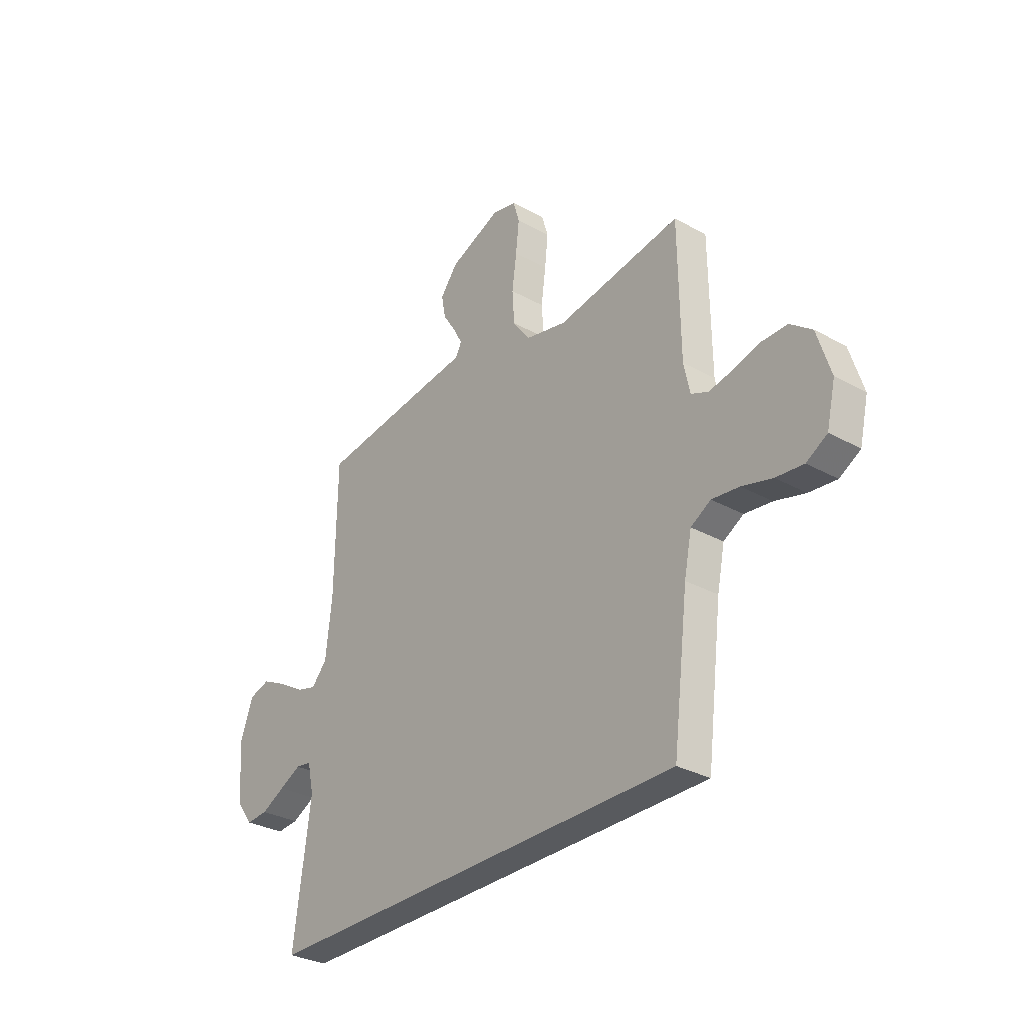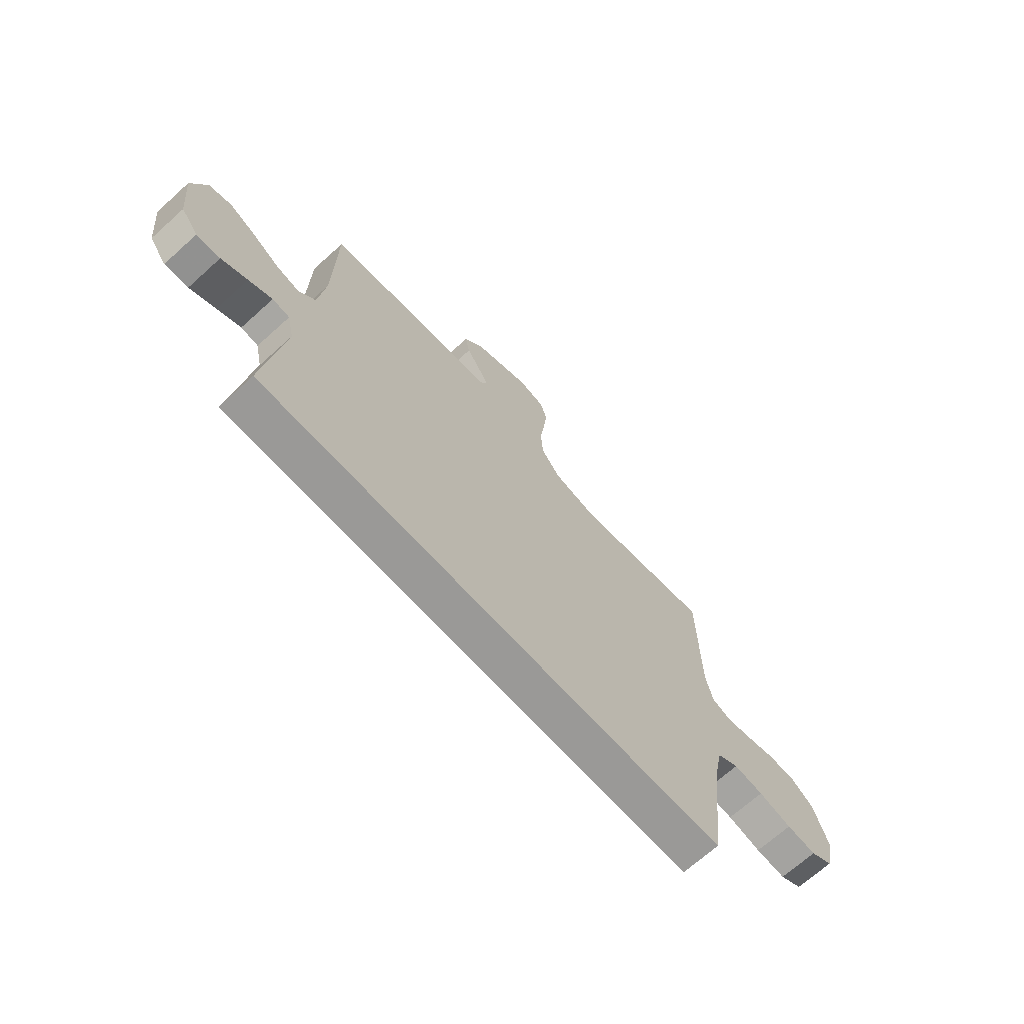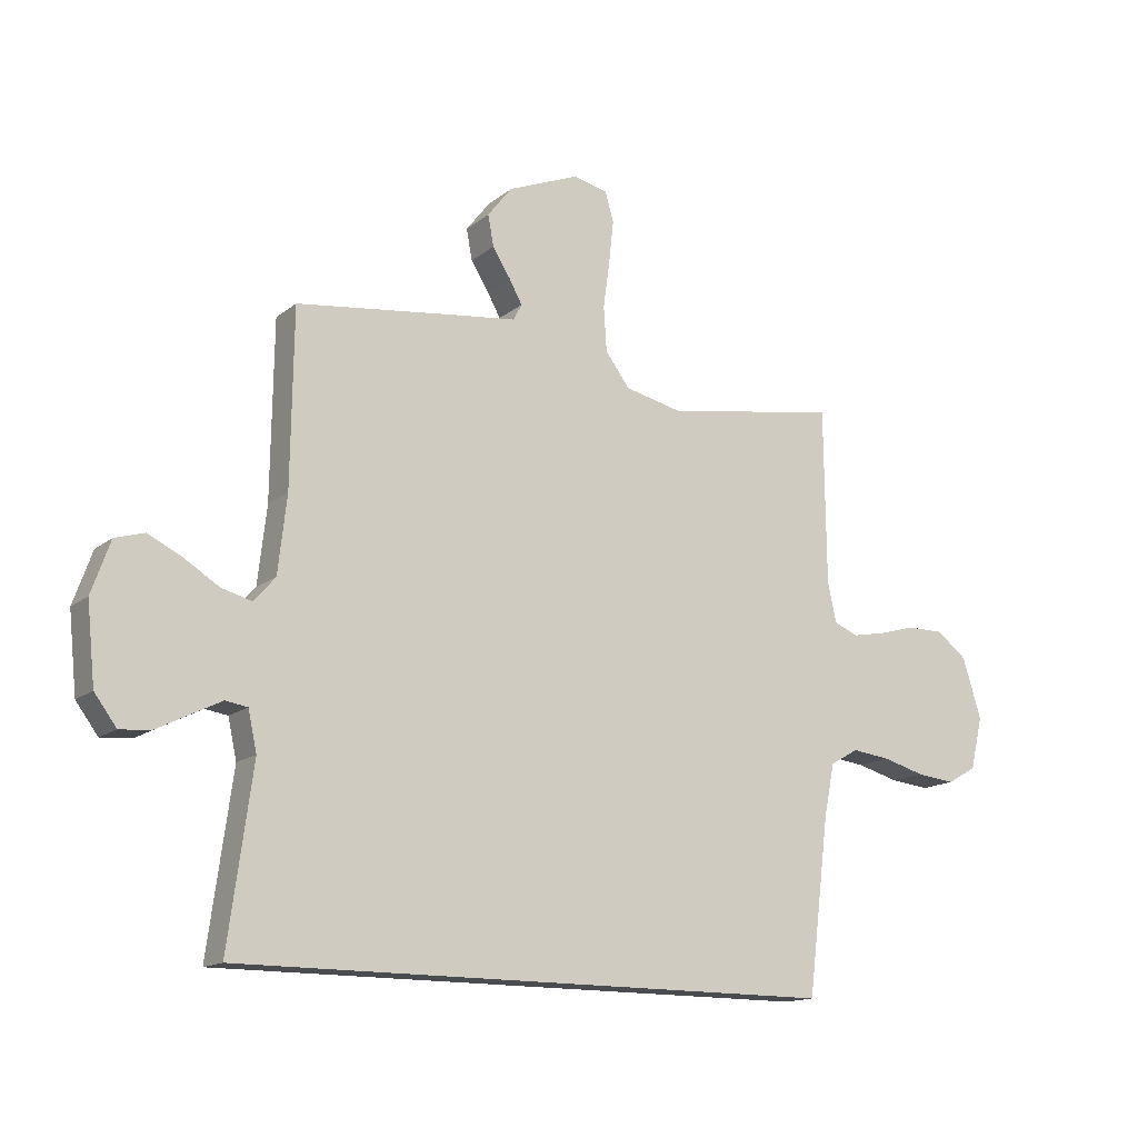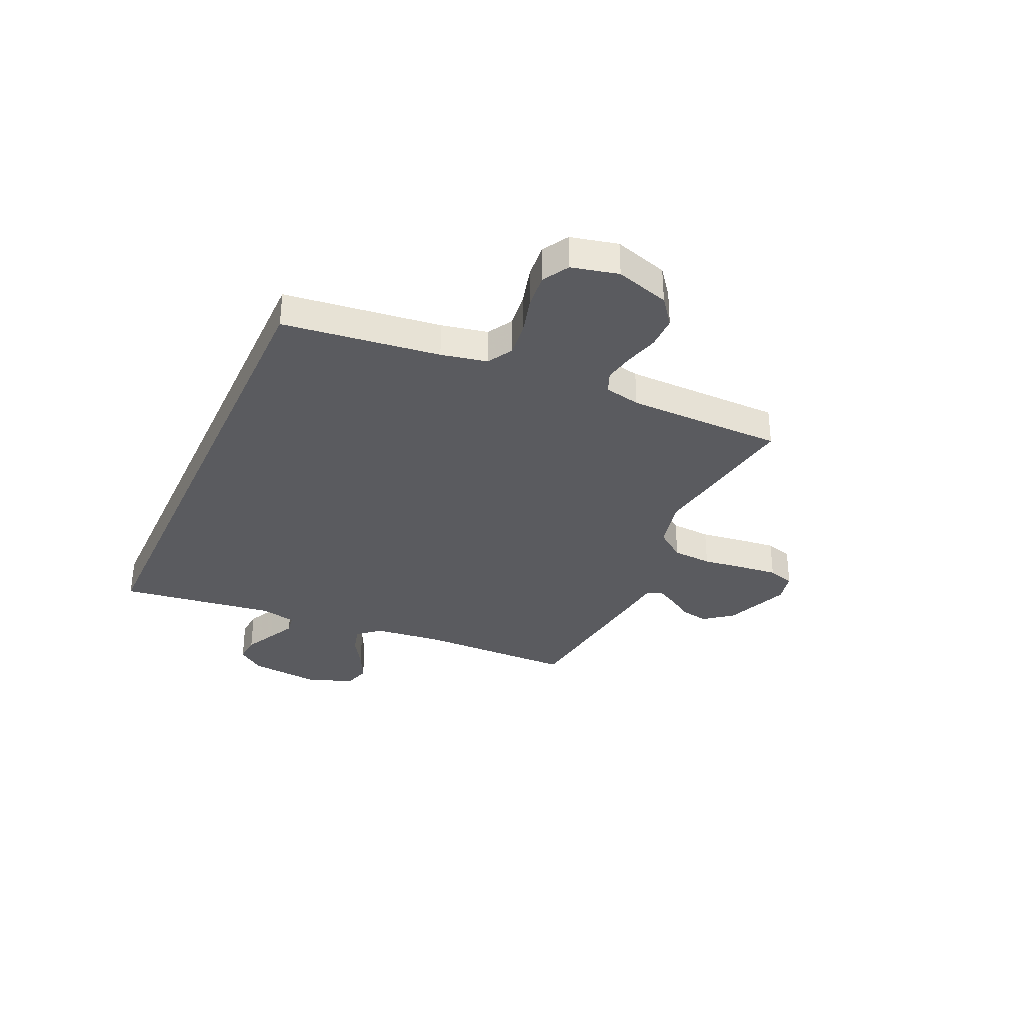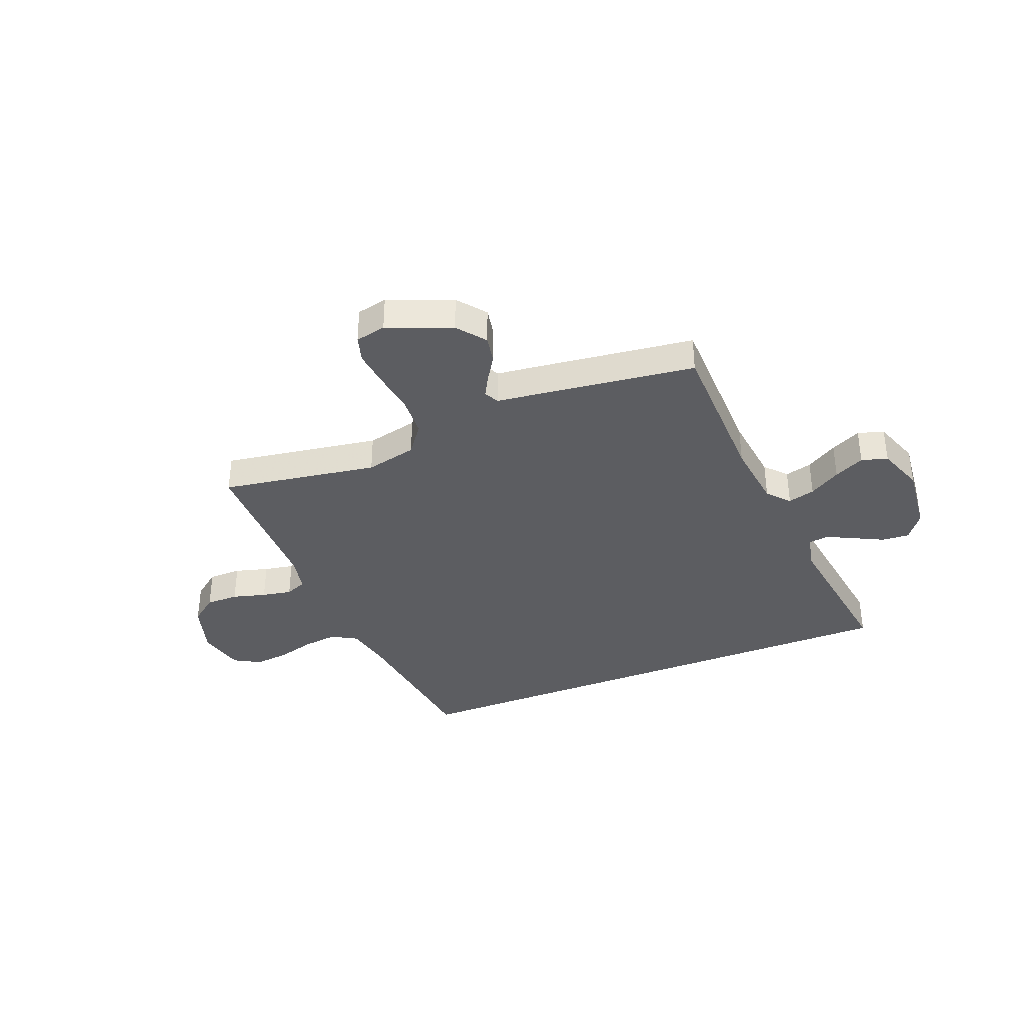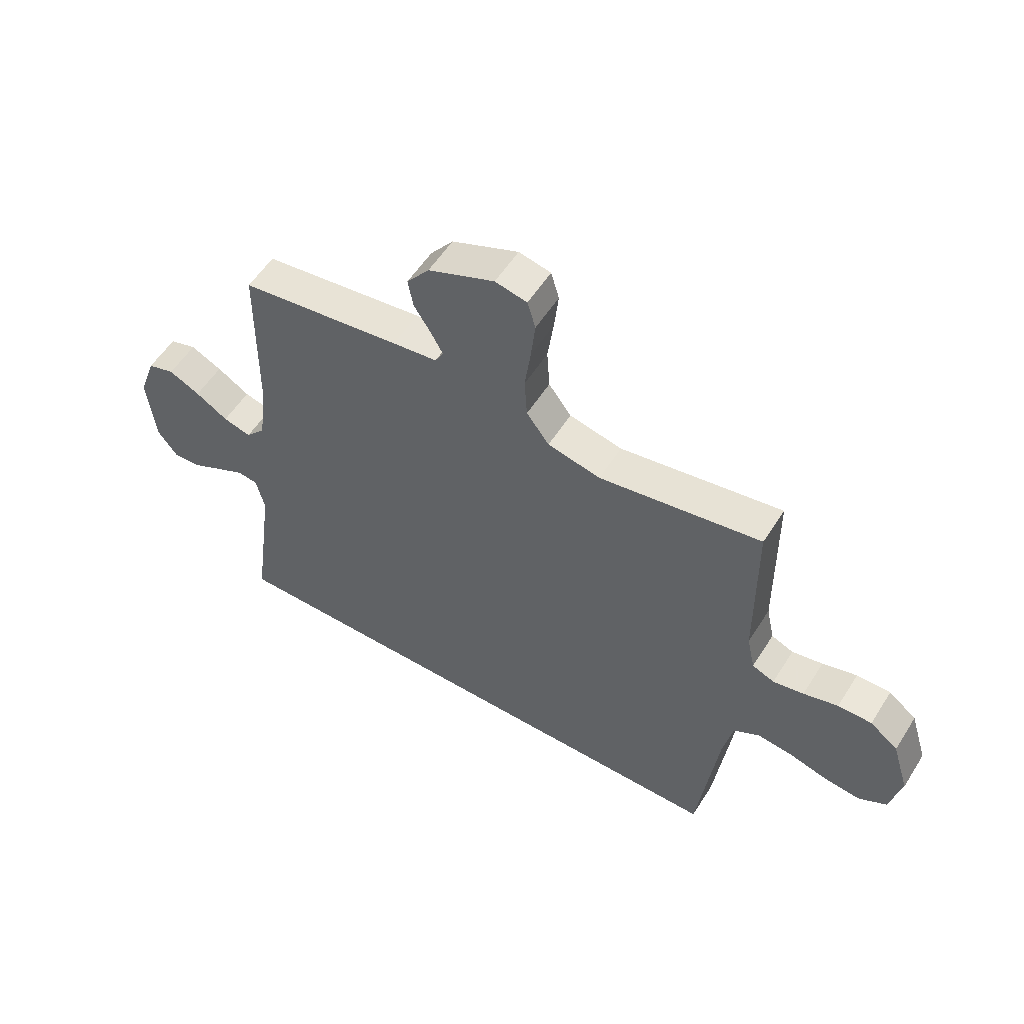
<metadata>
{"format":"obj","ext":"obj","renderer":"f3d","projection":"perspective","resolution":1024,"background":"white","views":[{"elev":-31.0,"azim":-128.4,"up":"+Z"},{"elev":-69.0,"azim":132.1,"up":"+Z"},{"elev":-14.8,"azim":148.2,"up":"+Z"},{"elev":-33.4,"azim":-114.4,"up":"+Y"},{"elev":-36.7,"azim":21.9,"up":"+Y"},{"elev":55.6,"azim":-148.1,"up":"+Z"}]}
</metadata>
<code>
v 0.5 0.07 0.5
v 0.504 0.07 0.2
v 0.519 0.07 0.068
v 0.556 0.07 0.026
v 0.608 0.07 0.04
v 0.668 0.07 0.077
v 0.726 0.07 0.105
v 0.776 0.07 0.09
v 0.808 0.07 0
v 0.794 0.07 -0.134
v 0.756 0.07 -0.185
v 0.704 0.07 -0.181
v 0.647 0.07 -0.152
v 0.595 0.07 -0.126
v 0.557 0.07 -0.132
v 0.542 0.07 -0.2
v 0.583 0.07 -0.5
v -0.448 0.07 -0.5
v -0.485 0.07 -0.2
v -0.503 0.07 -0.112
v -0.551 0.07 -0.084
v -0.617 0.07 -0.092
v -0.69 0.07 -0.112
v -0.756 0.07 -0.119
v -0.806 0.07 -0.09
v -0.827 0.07 0
v -0.795 0.07 0.103
v -0.743 0.07 0.143
v -0.68 0.07 0.143
v -0.616 0.07 0.125
v -0.559 0.07 0.114
v -0.518 0.07 0.131
v -0.503 0.07 0.2
v -0.5 0.07 0.5
v -0.2 0.07 0.451
v -0.102 0.07 0.473
v -0.06 0.07 0.529
v -0.055 0.07 0.605
v -0.066 0.07 0.686
v -0.074 0.07 0.759
v -0.059 0.07 0.81
v 0 0.07 0.823
v 0.123 0.07 0.773
v 0.165 0.07 0.719
v 0.155 0.07 0.666
v 0.124 0.07 0.617
v 0.102 0.07 0.577
v 0.117 0.07 0.549
v 0.2 0.07 0.539
v 0.5 0 0.5
v 0.504 0 0.2
v 0.519 0 0.068
v 0.556 0 0.026
v 0.608 0 0.04
v 0.668 0 0.077
v 0.726 0 0.105
v 0.776 0 0.09
v 0.808 0 0
v 0.794 0 -0.134
v 0.756 0 -0.185
v 0.704 0 -0.181
v 0.647 0 -0.152
v 0.595 0 -0.126
v 0.557 0 -0.132
v 0.542 0 -0.2
v 0.583 0 -0.5
v -0.448 0 -0.5
v -0.485 0 -0.2
v -0.503 0 -0.112
v -0.551 0 -0.084
v -0.617 0 -0.092
v -0.69 0 -0.112
v -0.756 0 -0.119
v -0.806 0 -0.09
v -0.827 0 0
v -0.795 0 0.103
v -0.743 0 0.143
v -0.68 0 0.143
v -0.616 0 0.125
v -0.559 0 0.114
v -0.518 0 0.131
v -0.503 0 0.2
v -0.5 0 0.5
v -0.2 0 0.451
v -0.102 0 0.473
v -0.06 0 0.529
v -0.055 0 0.605
v -0.066 0 0.686
v -0.074 0 0.759
v -0.059 0 0.81
v 0 0 0.823
v 0.123 0 0.773
v 0.165 0 0.719
v 0.155 0 0.666
v 0.124 0 0.617
v 0.102 0 0.577
v 0.117 0 0.549
v 0.2 0 0.539
f 48 49 1 2
f 44 45 46
f 43 44 46
f 42 43 46
f 41 42 46
f 40 41 46
f 39 40 46
f 38 39 46
f 37 38 46 47
f 36 37 47 48
f 33 34 35
f 32 33 35 36
f 28 29 30
f 27 28 30
f 26 27 30
f 25 26 30
f 24 25 30
f 23 24 30
f 22 23 30
f 21 22 30 31
f 20 21 31 32
f 16 17 18 19
f 32 36 48
f 20 32 48
f 19 20 48
f 16 19 48
f 15 16 48
f 11 12 13
f 10 11 13
f 9 10 13
f 8 9 13
f 7 8 13
f 6 7 13
f 5 6 13
f 4 5 13 14
f 48 2 3
f 14 15 48 3
f 3 4 14
f 51 50 98 97
f 95 94 93
f 95 93 92
f 95 92 91
f 95 91 90
f 95 90 89
f 95 89 88
f 95 88 87
f 96 95 87 86
f 97 96 86 85
f 84 83 82
f 85 84 82 81
f 79 78 77
f 79 77 76
f 79 76 75
f 79 75 74
f 79 74 73
f 79 73 72
f 79 72 71
f 80 79 71 70
f 81 80 70 69
f 68 67 66 65
f 97 85 81
f 97 81 69
f 97 69 68
f 97 68 65
f 97 65 64
f 62 61 60
f 62 60 59
f 62 59 58
f 62 58 57
f 62 57 56
f 62 56 55
f 62 55 54
f 63 62 54 53
f 52 51 97
f 52 97 64 63
f 63 53 52
f 1 50 51 2
f 2 51 52 3
f 3 52 53 4
f 4 53 54 5
f 5 54 55 6
f 6 55 56 7
f 7 56 57 8
f 8 57 58 9
f 9 58 59 10
f 10 59 60 11
f 11 60 61 12
f 12 61 62 13
f 13 62 63 14
f 14 63 64 15
f 15 64 65 16
f 16 65 66 17
f 17 66 67 18
f 18 67 68 19
f 19 68 69 20
f 20 69 70 21
f 21 70 71 22
f 22 71 72 23
f 23 72 73 24
f 24 73 74 25
f 25 74 75 26
f 26 75 76 27
f 27 76 77 28
f 28 77 78 29
f 29 78 79 30
f 30 79 80 31
f 31 80 81 32
f 32 81 82 33
f 33 82 83 34
f 34 83 84 35
f 35 84 85 36
f 36 85 86 37
f 37 86 87 38
f 38 87 88 39
f 39 88 89 40
f 40 89 90 41
f 41 90 91 42
f 42 91 92 43
f 43 92 93 44
f 44 93 94 45
f 45 94 95 46
f 46 95 96 47
f 47 96 97 48
f 48 97 98 49
f 49 98 50 1

</code>
